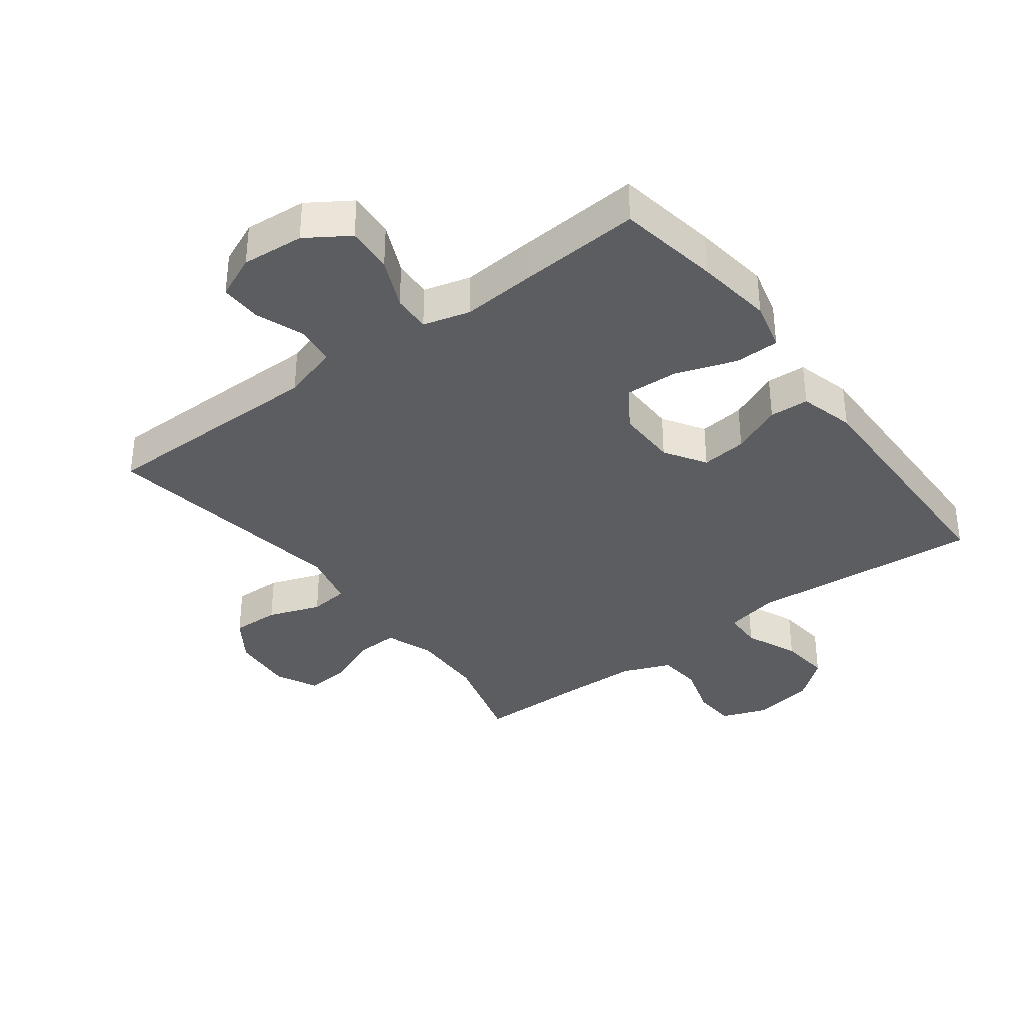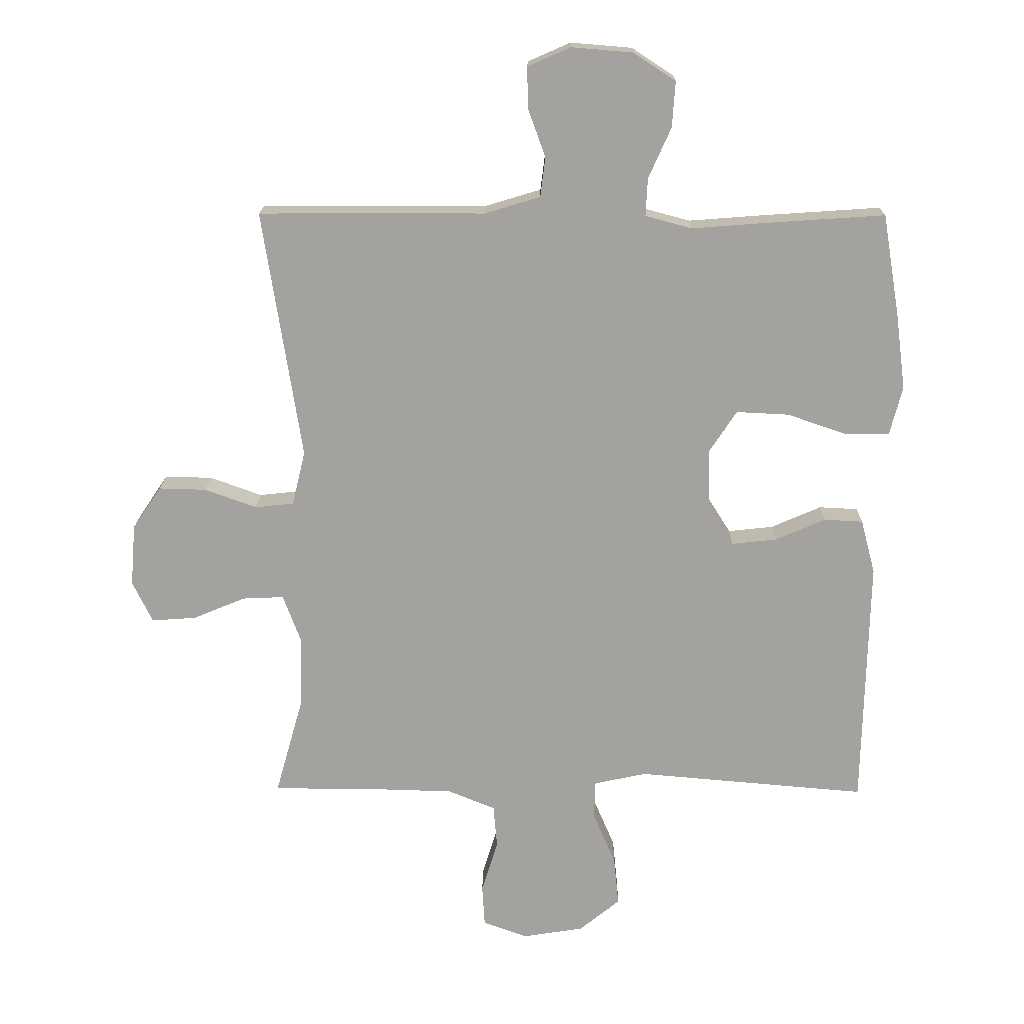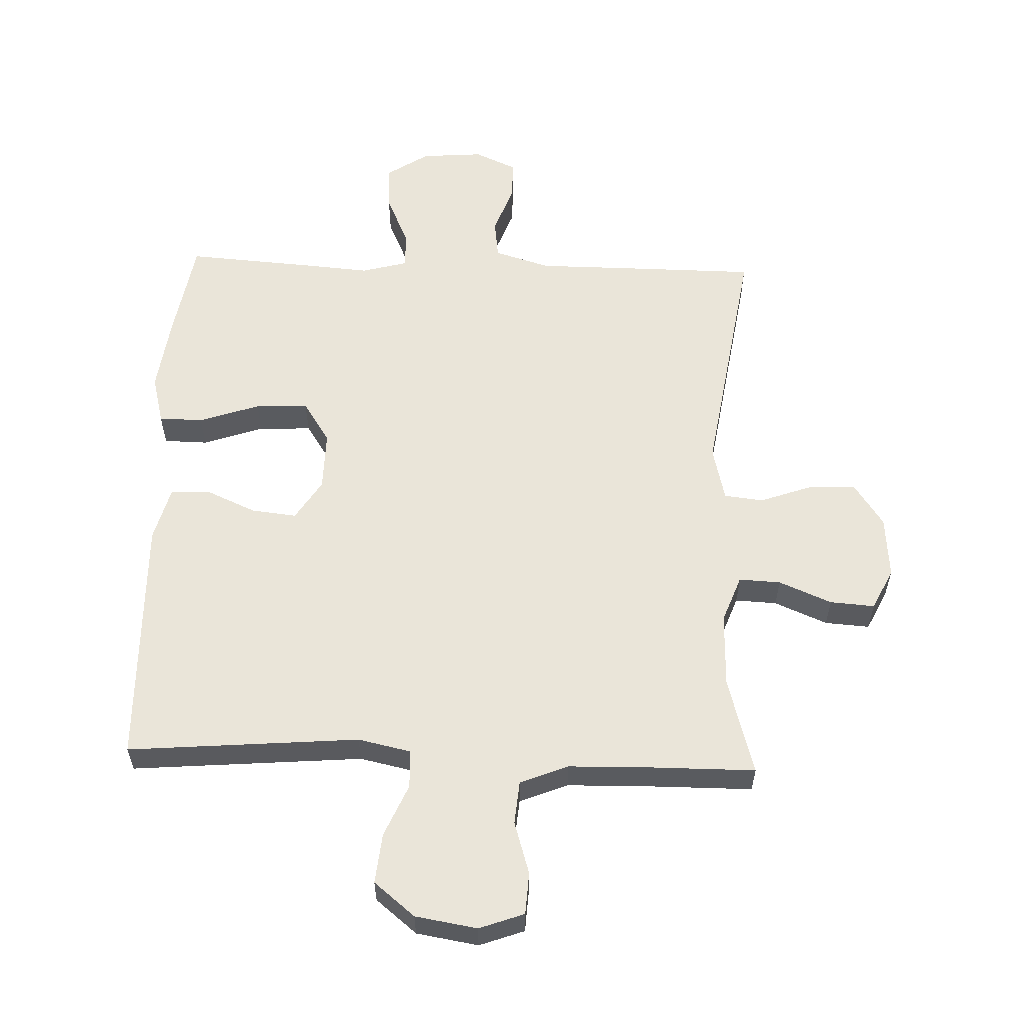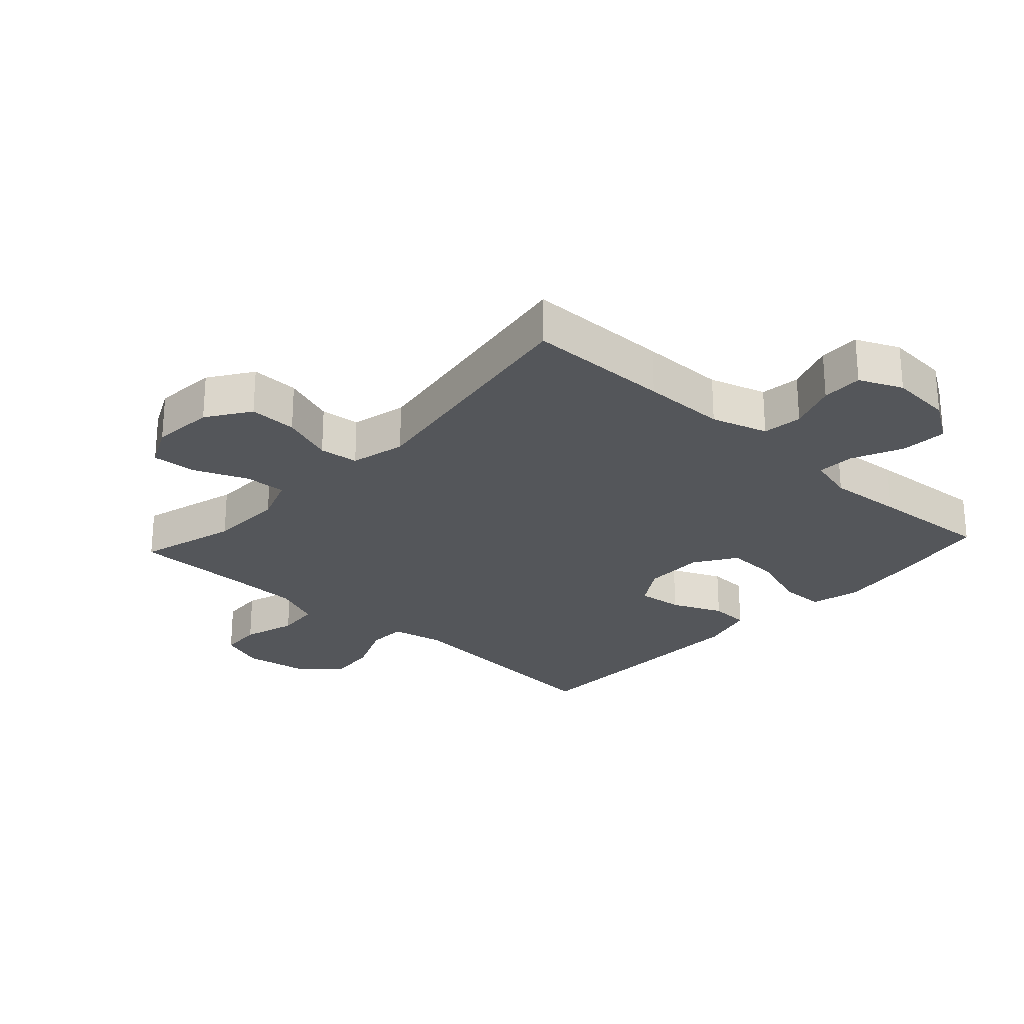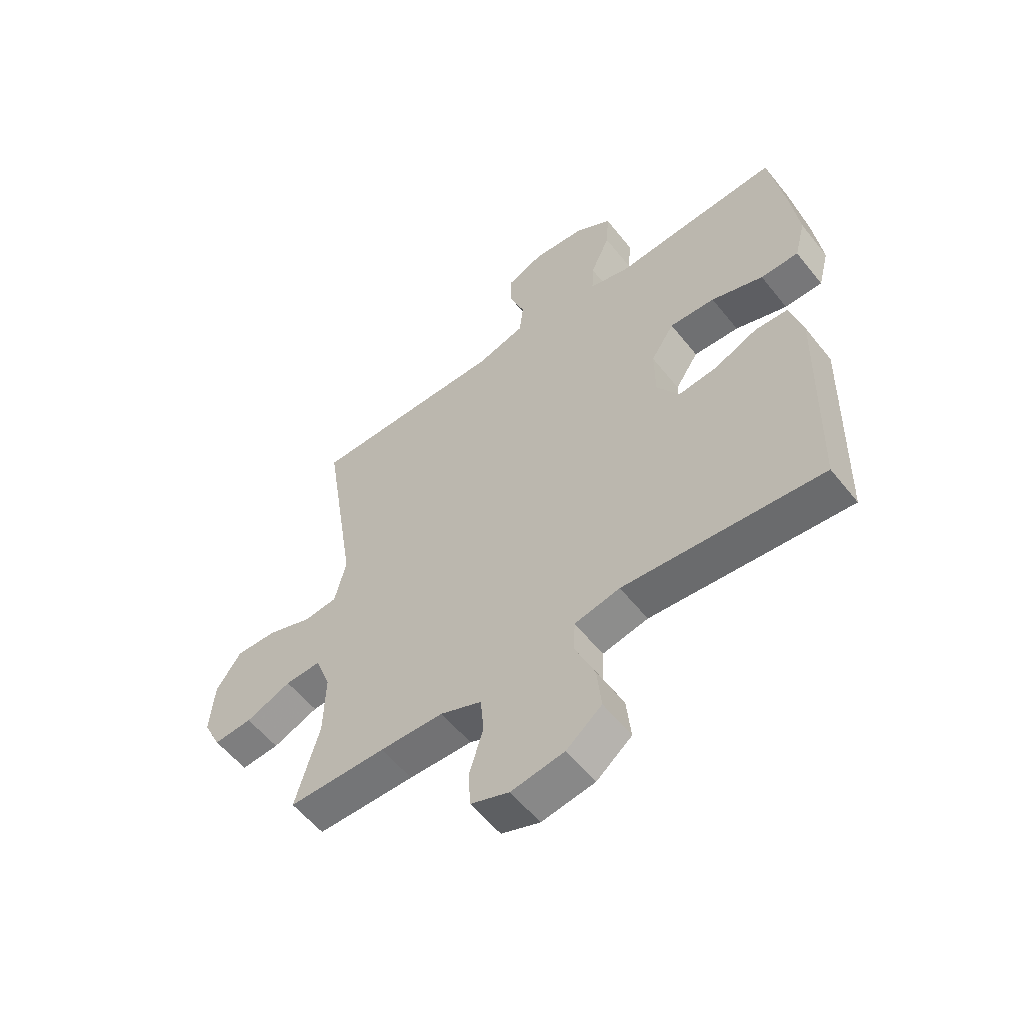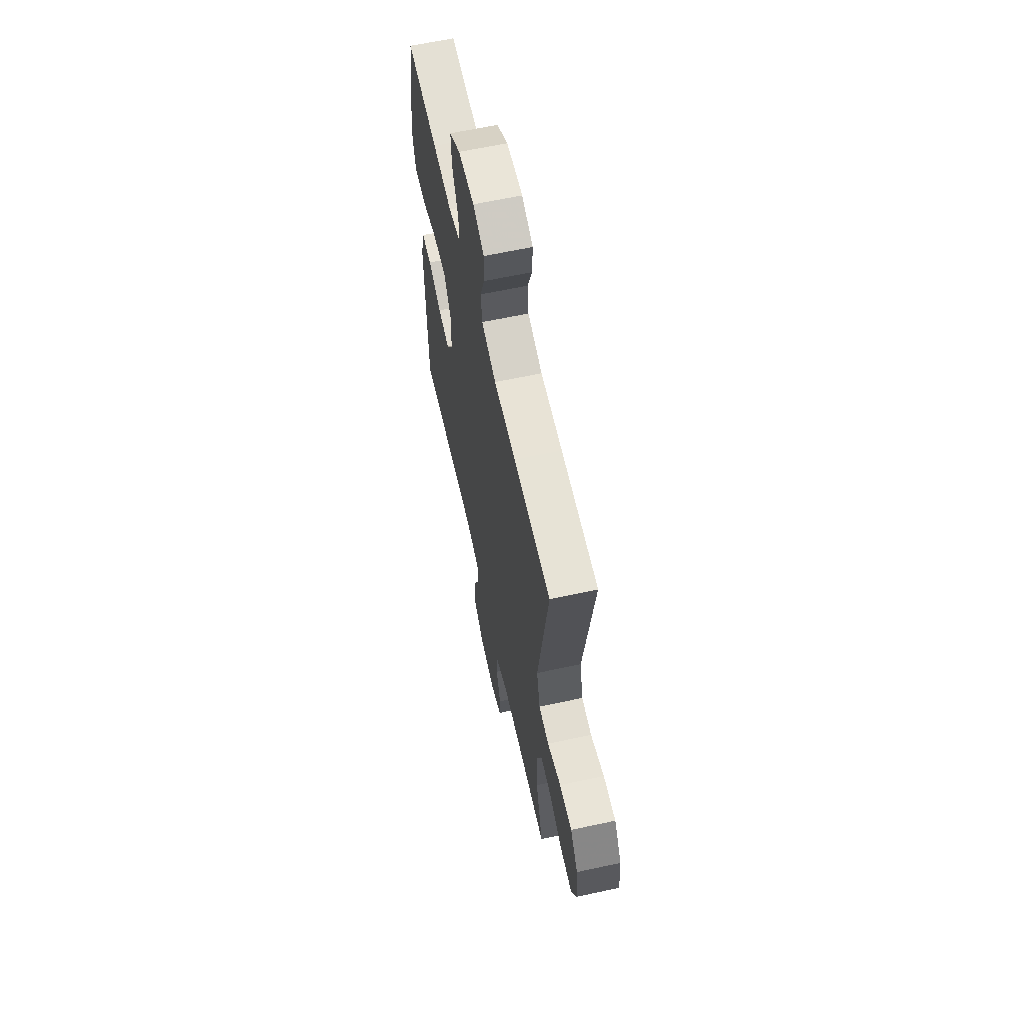
<metadata>
{"format":"obj","ext":"obj","renderer":"f3d","projection":"perspective","resolution":1024,"background":"white","views":[{"elev":-35.9,"azim":37.0,"up":"+Y"},{"elev":17.3,"azim":0.9,"up":"+Z"},{"elev":57.9,"azim":-177.9,"up":"+Y"},{"elev":-25.6,"azim":-42.5,"up":"+Y"},{"elev":-56.7,"azim":38.0,"up":"+Z"},{"elev":62.5,"azim":-102.4,"up":"+Z"}]}
</metadata>
<code>
v -0.5 0.07 0.5
v -0.272 0.07 0.501
v -0.139 0.07 0.501
v -0.05 0.07 0.528
v -0.042 0.07 0.591
v -0.07 0.07 0.668
v -0.071 0.07 0.733
v -0.003 0.07 0.763
v 0.095 0.07 0.755
v 0.162 0.07 0.711
v 0.157 0.07 0.638
v 0.121 0.07 0.558
v 0.118 0.07 0.498
v 0.192 0.07 0.478
v 0.309 0.07 0.487
v 0.5 0.07 0.5
v 0.527 0.07 0.339
v 0.543 0.07 0.217
v 0.523 0.07 0.139
v 0.453 0.07 0.138
v 0.357 0.07 0.171
v 0.273 0.07 0.175
v 0.23 0.07 0.109
v 0.231 0.07 0.013
v 0.272 0.07 -0.052
v 0.344 0.07 -0.044
v 0.424 0.07 -0.009
v 0.486 0.07 -0.012
v 0.509 0.07 -0.099
v 0.5 0.07 -0.5
v 0.133 0.07 -0.469
v 0.049 0.07 -0.487
v 0.047 0.07 -0.548
v 0.083 0.07 -0.632
v 0.091 0.07 -0.712
v 0.026 0.07 -0.765
v -0.072 0.07 -0.781
v -0.143 0.07 -0.755
v -0.147 0.07 -0.688
v -0.121 0.07 -0.604
v -0.127 0.07 -0.535
v -0.203 0.07 -0.504
v -0.32 0.07 -0.501
v -0.5 0.07 -0.5
v -0.456 0.07 -0.344
v -0.453 0.07 -0.225
v -0.481 0.07 -0.15
v -0.547 0.07 -0.153
v -0.631 0.07 -0.188
v -0.702 0.07 -0.193
v -0.734 0.07 -0.127
v -0.726 0.07 -0.028
v -0.68 0.07 0.04
v -0.604 0.07 0.038
v -0.521 0.07 0.008
v -0.459 0.07 0.015
v -0.438 0.07 0.102
v -0.5 0 0.5
v -0.272 0 0.501
v -0.139 0 0.501
v -0.05 0 0.528
v -0.042 0 0.591
v -0.07 0 0.668
v -0.071 0 0.733
v -0.003 0 0.763
v 0.095 0 0.755
v 0.162 0 0.711
v 0.157 0 0.638
v 0.121 0 0.558
v 0.118 0 0.498
v 0.192 0 0.478
v 0.309 0 0.487
v 0.5 0 0.5
v 0.527 0 0.339
v 0.543 0 0.217
v 0.523 0 0.139
v 0.453 0 0.138
v 0.357 0 0.171
v 0.273 0 0.175
v 0.23 0 0.109
v 0.231 0 0.013
v 0.272 0 -0.052
v 0.344 0 -0.044
v 0.424 0 -0.009
v 0.486 0 -0.012
v 0.509 0 -0.099
v 0.5 0 -0.5
v 0.133 0 -0.469
v 0.049 0 -0.487
v 0.047 0 -0.548
v 0.083 0 -0.632
v 0.091 0 -0.712
v 0.026 0 -0.765
v -0.072 0 -0.781
v -0.143 0 -0.755
v -0.147 0 -0.688
v -0.121 0 -0.604
v -0.127 0 -0.535
v -0.203 0 -0.504
v -0.32 0 -0.501
v -0.5 0 -0.5
v -0.456 0 -0.344
v -0.453 0 -0.225
v -0.481 0 -0.15
v -0.547 0 -0.153
v -0.631 0 -0.188
v -0.702 0 -0.193
v -0.734 0 -0.127
v -0.726 0 -0.028
v -0.68 0 0.04
v -0.604 0 0.038
v -0.521 0 0.008
v -0.459 0 0.015
v -0.438 0 0.102
f 53 54 55
f 52 53 55
f 51 52 55
f 50 51 55
f 49 50 55
f 48 49 55
f 47 48 55 56
f 46 47 56 57
f 43 44 45
f 45 46 57
f 43 45 57
f 42 43 57
f 38 39 40
f 37 38 40
f 36 37 40
f 35 36 40
f 34 35 40
f 33 34 40
f 32 33 40 41
f 29 30 31
f 28 29 31
f 27 28 31
f 26 27 31
f 25 26 31 32
f 1 2 3
f 57 1 3
f 42 57 3
f 41 42 3
f 32 41 3
f 25 32 3
f 24 25 3
f 19 20 21
f 18 19 21
f 17 18 21
f 16 17 21
f 15 16 21
f 14 15 21
f 13 14 21 22
f 10 11 12
f 9 10 12
f 8 9 12
f 7 8 12
f 6 7 12
f 5 6 12
f 4 5 12 13
f 3 4 13
f 24 3 13
f 23 24 13
f 13 22 23
f 112 111 110
f 112 110 109
f 112 109 108
f 112 108 107
f 112 107 106
f 112 106 105
f 113 112 105 104
f 114 113 104 103
f 102 101 100
f 114 103 102
f 114 102 100
f 114 100 99
f 97 96 95
f 97 95 94
f 97 94 93
f 97 93 92
f 97 92 91
f 97 91 90
f 98 97 90 89
f 88 87 86
f 88 86 85
f 88 85 84
f 88 84 83
f 89 88 83 82
f 60 59 58
f 60 58 114
f 60 114 99
f 60 99 98
f 60 98 89
f 60 89 82
f 60 82 81
f 78 77 76
f 78 76 75
f 78 75 74
f 78 74 73
f 78 73 72
f 78 72 71
f 79 78 71 70
f 69 68 67
f 69 67 66
f 69 66 65
f 69 65 64
f 69 64 63
f 69 63 62
f 70 69 62 61
f 70 61 60
f 70 60 81
f 70 81 80
f 80 79 70
f 1 58 59 2
f 2 59 60 3
f 3 60 61 4
f 4 61 62 5
f 5 62 63 6
f 6 63 64 7
f 7 64 65 8
f 8 65 66 9
f 9 66 67 10
f 10 67 68 11
f 11 68 69 12
f 12 69 70 13
f 13 70 71 14
f 14 71 72 15
f 15 72 73 16
f 16 73 74 17
f 17 74 75 18
f 18 75 76 19
f 19 76 77 20
f 20 77 78 21
f 21 78 79 22
f 22 79 80 23
f 23 80 81 24
f 24 81 82 25
f 25 82 83 26
f 26 83 84 27
f 27 84 85 28
f 28 85 86 29
f 29 86 87 30
f 30 87 88 31
f 31 88 89 32
f 32 89 90 33
f 33 90 91 34
f 34 91 92 35
f 35 92 93 36
f 36 93 94 37
f 37 94 95 38
f 38 95 96 39
f 39 96 97 40
f 40 97 98 41
f 41 98 99 42
f 42 99 100 43
f 43 100 101 44
f 44 101 102 45
f 45 102 103 46
f 46 103 104 47
f 47 104 105 48
f 48 105 106 49
f 49 106 107 50
f 50 107 108 51
f 51 108 109 52
f 52 109 110 53
f 53 110 111 54
f 54 111 112 55
f 55 112 113 56
f 56 113 114 57
f 57 114 58 1

</code>
